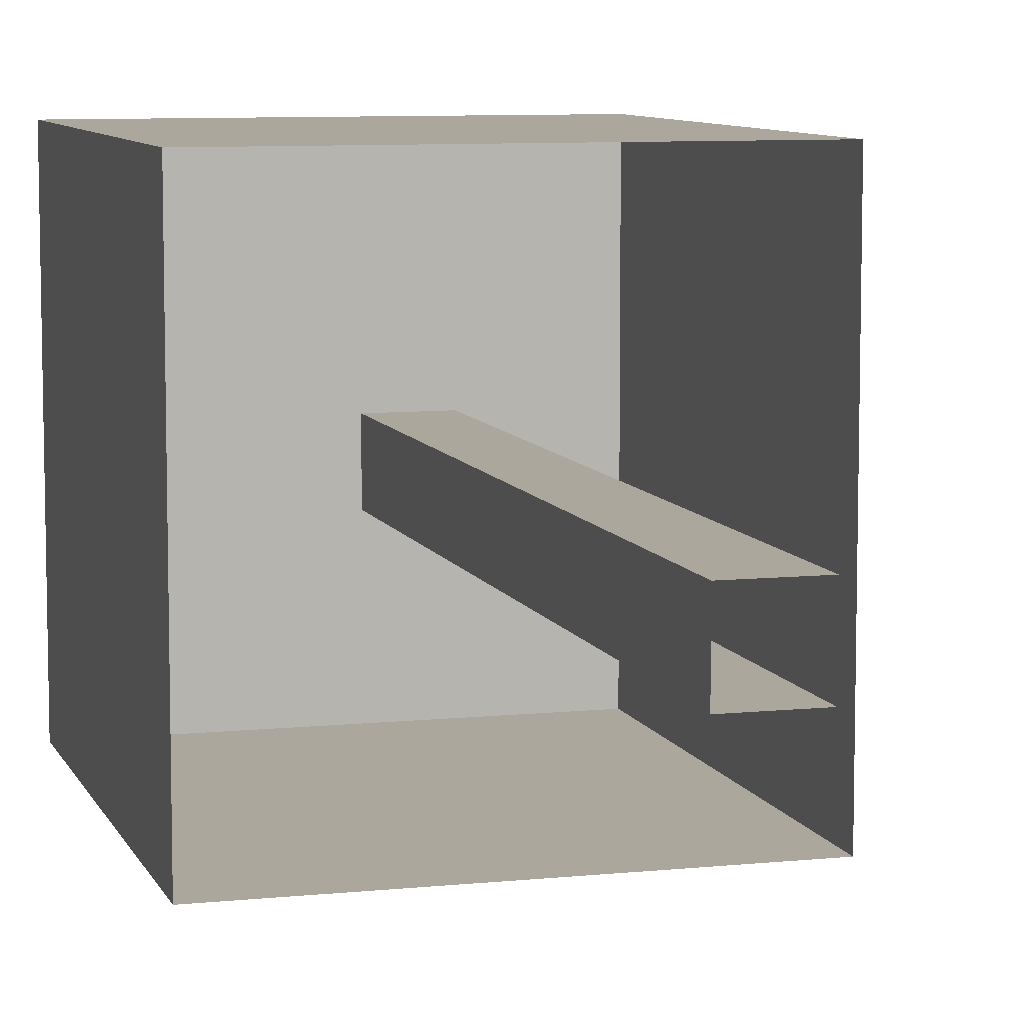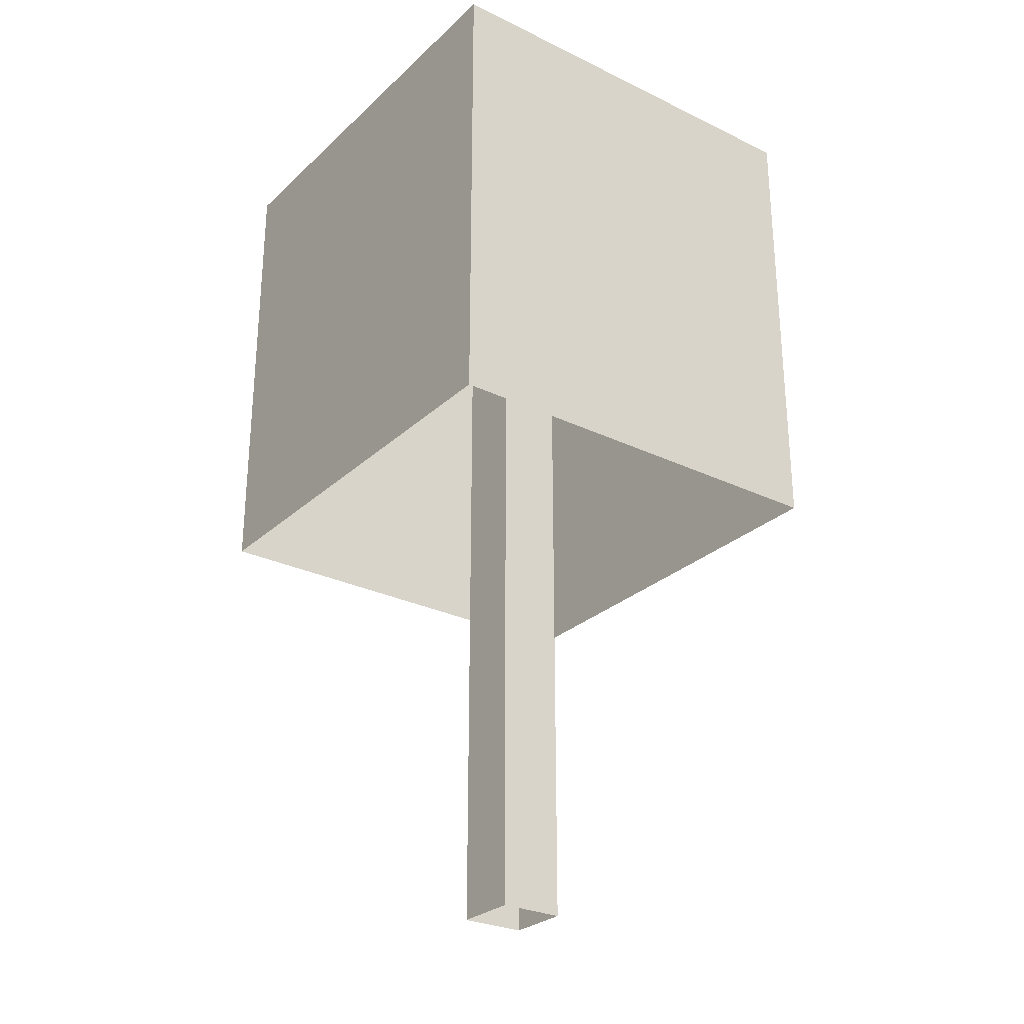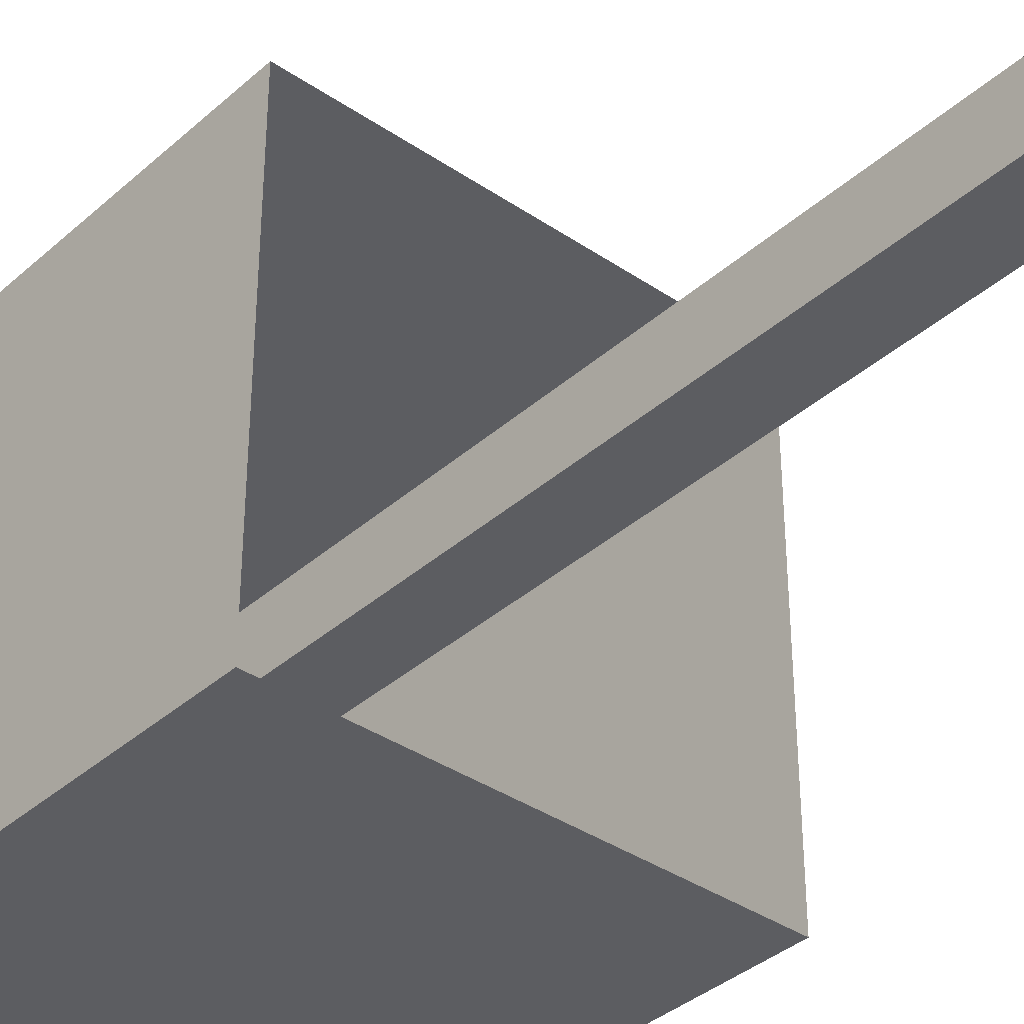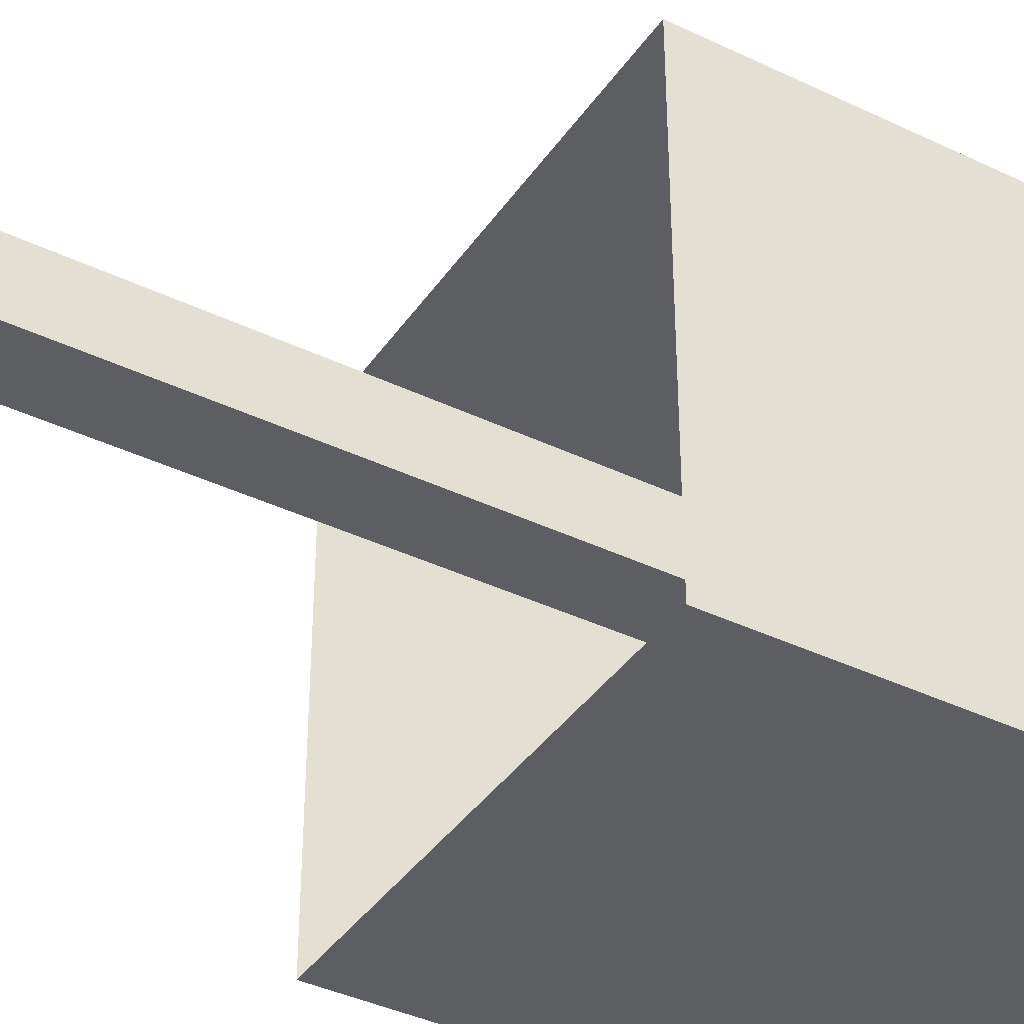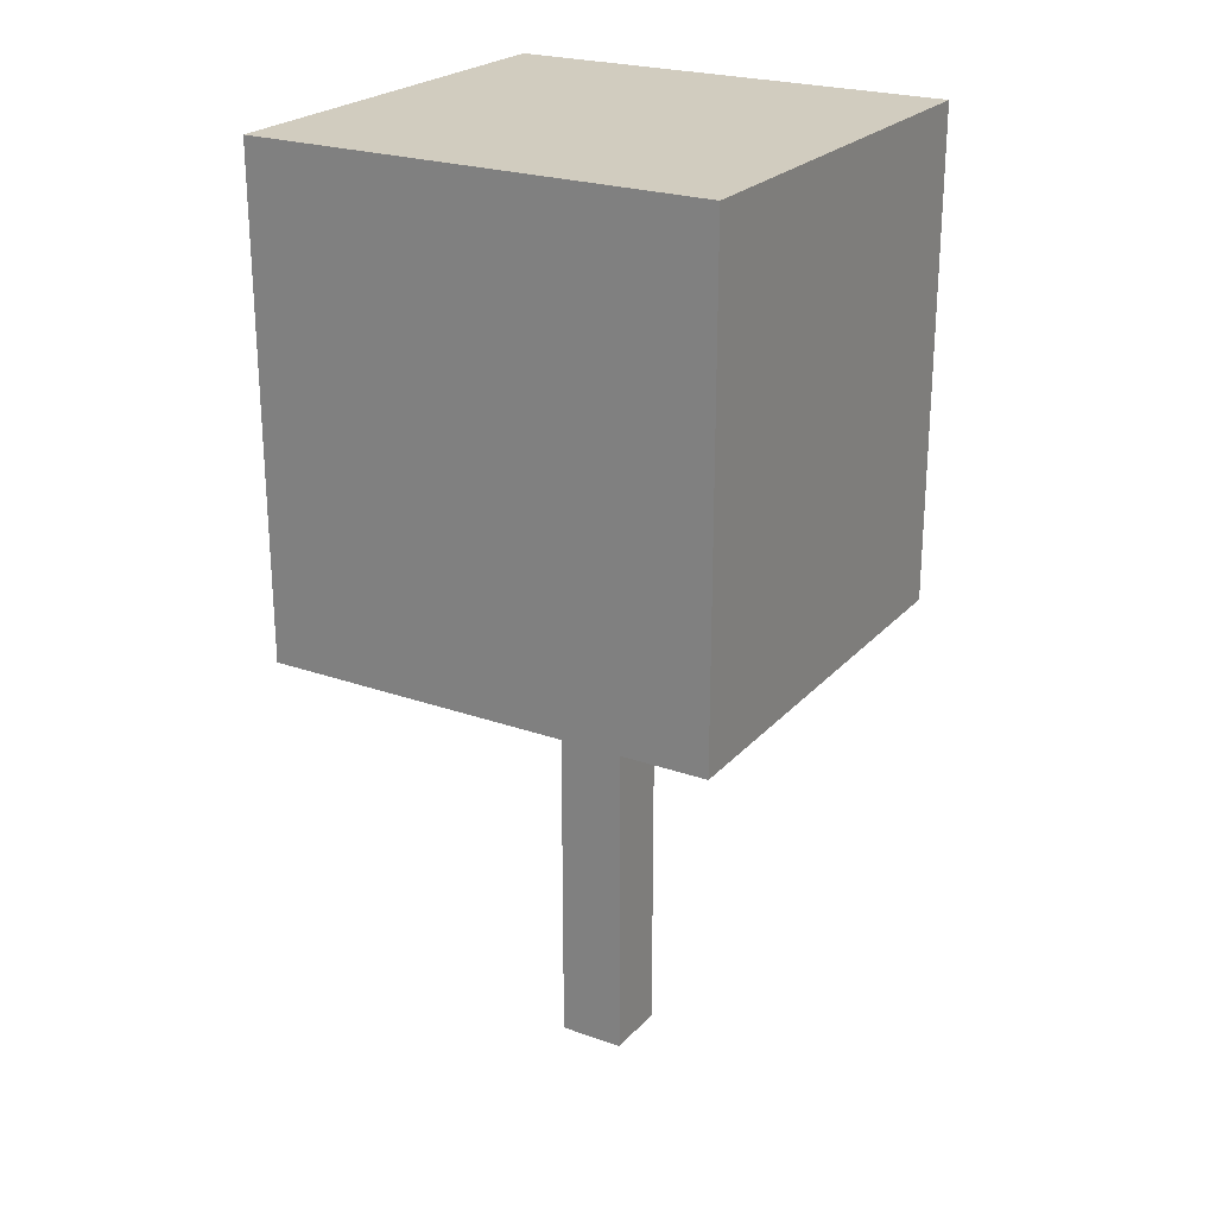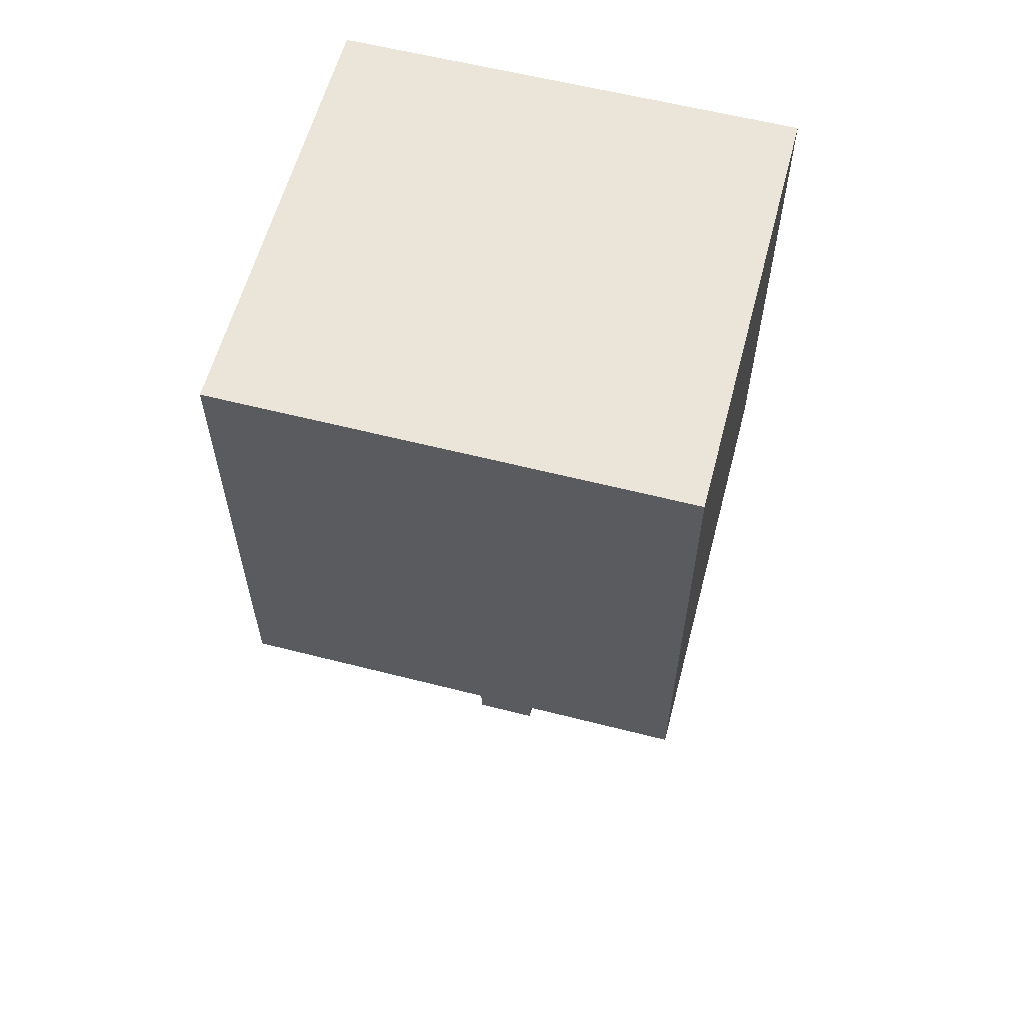
<metadata>
{"format":"obj","ext":"obj","renderer":"f3d","projection":"perspective","resolution":1024,"background":"white","views":[{"elev":8.3,"azim":-16.0,"up":"+Z"},{"elev":-27.8,"azim":-36.3,"up":"+Y"},{"elev":-37.0,"azim":-41.3,"up":"+Z"},{"elev":-39.3,"azim":59.1,"up":"+Z"},{"elev":23.8,"azim":120.6,"up":"+Y"},{"elev":59.6,"azim":-75.3,"up":"+Y"}]}
</metadata>
<code>
g Winter_tree_077
v 0.2324 4.29 -0.2325
v 0.2325 -0.7933 0.2324
v 0.2324 4.29 0.2324
v 0.2325 -0.7933 -0.2325
v -0.2325 4.29 -0.2325
v 0.2325 -0.7933 -0.2325
v 0.2324 4.29 -0.2325
v -0.2324 -0.7933 -0.2325
v -0.2325 4.29 0.2324
v -0.2324 -0.7933 -0.2325
v -0.2325 4.29 -0.2325
v -0.2324 -0.7933 0.2324
v 0.2324 4.29 0.2324
v -0.2324 -0.7933 0.2324
v -0.2325 4.29 0.2324
v 0.2325 -0.7933 0.2324
v 1.536 5.765 -1.592
v -1.536 5.765 1.592
v -1.536 5.765 -1.592
v 1.536 5.765 1.592
v 1.536 5.765 1.592
v -1.536 2.324 1.592
v -1.536 5.765 1.592
v -1.536 2.324 1.592
v 1.536 5.765 1.592
v 1.536 2.324 1.592
v 1.536 5.765 -1.592
v 1.536 2.324 1.592
v 1.536 5.765 1.592
v 1.536 2.324 1.592
v 1.536 5.765 -1.592
v 1.536 2.324 -1.592
v -1.536 5.765 -1.592
v 1.536 2.324 -1.592
v 1.536 5.765 -1.592
v 1.536 2.324 -1.592
v -1.536 5.765 -1.592
v -1.536 2.324 -1.592
v -1.536 5.765 1.592
v -1.536 2.324 -1.592
v -1.536 5.765 -1.592
v -1.536 2.324 -1.592
v -1.536 5.765 1.592
v -1.536 2.324 1.592
g Winter_tree_077_0
f 3 2 1
f 4 1 2
f 7 6 5
f 8 5 6
f 11 10 9
f 12 9 10
f 15 14 13
f 16 13 14
g Winter_tree_077_1
f 19 18 17
f 20 17 18
f 23 22 21
f 26 25 24
f 29 28 27
f 32 31 30
f 35 34 33
f 38 37 36
f 41 40 39
f 44 43 42

</code>
